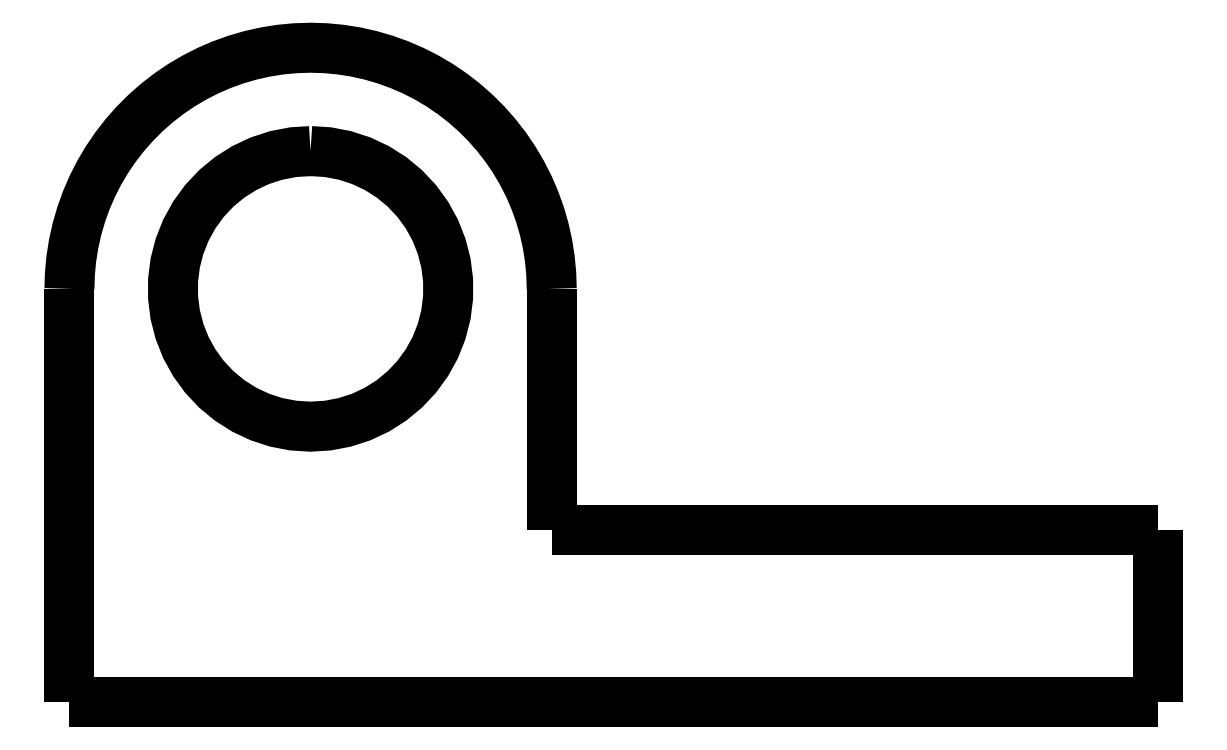
<metadata>
{"format":"dxf","ext":"dxf","renderer":"ezdxf+matplotlib","layout":"modelspace","background":"white","min_lineweight":24,"dpi":150}
</metadata>
<code>
0
SECTION
2
ENTITIES
0
LWPOLYLINE
8
0
90
51
70
0
10
10.7
20
12
10
10.7
20
11.86
10
10.7
20
11.72
10
10.7
20
11.58
10
10.7
20
11.44
10
10.7
20
11.3
10
10.7
20
11.16
10
10.7
20
11.02
10
10.7
20
10.88
10
10.7
20
10.74
10
10.7
20
10.6
10
10.7
20
10.46
10
10.7
20
10.32
10
10.7
20
10.18
10
10.7
20
10.04
10
10.7
20
9.9
10
10.7
20
9.76
10
10.7
20
9.62
10
10.7
20
9.48
10
10.7
20
9.34
10
10.7
20
9.2
10
10.7
20
9.06
10
10.7
20
8.92
10
10.7
20
8.78
10
10.7
20
8.64
10
10.7
20
8.5
10
10.7
20
8.36
10
10.7
20
8.22
10
10.7
20
8.08
10
10.7
20
7.94
10
10.7
20
7.8
10
10.7
20
7.66
10
10.7
20
7.52
10
10.7
20
7.38
10
10.7
20
7.24
10
10.7
20
7.1
10
10.7
20
6.96
10
10.7
20
6.82
10
10.7
20
6.68
10
10.7
20
6.54
10
10.7
20
6.4
10
10.7
20
6.26
10
10.7
20
6.12
10
10.7
20
5.98
10
10.7
20
5.84
10
10.7
20
5.7
10
10.7
20
5.56
10
10.7
20
5.42
10
10.7
20
5.28
10
10.7
20
5.14
10
10.7
20
5
0
LWPOLYLINE
8
0
90
51
70
0
10
-3.3
20
2.345e-16
10
-2.668
20
1.896e-16
10
-2.036
20
1.447e-16
10
-1.404
20
9.976e-17
10
-0.772
20
5.485e-17
10
-0.14
20
9.948e-18
10
0.492
20
-3.496e-17
10
1.124
20
-7.987e-17
10
1.756
20
-1.248e-16
10
2.388
20
-1.697e-16
10
3.02
20
-2.146e-16
10
3.652
20
-2.595e-16
10
4.284
20
-3.044e-16
10
4.916
20
-3.493e-16
10
5.548
20
-3.942e-16
10
6.18
20
-4.391e-16
10
6.812
20
-4.84e-16
10
7.444
20
-5.289e-16
10
8.076
20
-5.738e-16
10
8.708
20
-6.187e-16
10
9.34
20
-6.636e-16
10
9.972
20
-7.086e-16
10
10.6
20
-7.535e-16
10
11.24
20
-7.984e-16
10
11.87
20
-8.433e-16
10
12.5
20
-8.882e-16
10
13.13
20
-9.331e-16
10
13.76
20
-9.78e-16
10
14.4
20
-1.023e-15
10
15.03
20
-1.068e-15
10
15.66
20
-1.113e-15
10
16.29
20
-1.158e-15
10
16.92
20
-1.203e-15
10
17.56
20
-1.247e-15
10
18.19
20
-1.292e-15
10
18.82
20
-1.337e-15
10
19.45
20
-1.382e-15
10
20.08
20
-1.427e-15
10
20.72
20
-1.472e-15
10
21.35
20
-1.517e-15
10
21.98
20
-1.562e-15
10
22.61
20
-1.607e-15
10
23.24
20
-1.652e-15
10
23.88
20
-1.696e-15
10
24.51
20
-1.741e-15
10
25.14
20
-1.786e-15
10
25.77
20
-1.831e-15
10
26.4
20
-1.876e-15
10
27.04
20
-1.921e-15
10
27.67
20
-1.966e-15
10
28.3
20
-2.011e-15
0
LWPOLYLINE
8
0
90
51
70
0
10
28.3
20
-2.011e-15
10
28.3
20
0.1
10
28.3
20
0.2
10
28.3
20
0.3
10
28.3
20
0.4
10
28.3
20
0.5
10
28.3
20
0.6
10
28.3
20
0.7
10
28.3
20
0.8
10
28.3
20
0.9
10
28.3
20
1
10
28.3
20
1.1
10
28.3
20
1.2
10
28.3
20
1.3
10
28.3
20
1.4
10
28.3
20
1.5
10
28.3
20
1.6
10
28.3
20
1.7
10
28.3
20
1.8
10
28.3
20
1.9
10
28.3
20
2
10
28.3
20
2.1
10
28.3
20
2.2
10
28.3
20
2.3
10
28.3
20
2.4
10
28.3
20
2.5
10
28.3
20
2.6
10
28.3
20
2.7
10
28.3
20
2.8
10
28.3
20
2.9
10
28.3
20
3
10
28.3
20
3.1
10
28.3
20
3.2
10
28.3
20
3.3
10
28.3
20
3.4
10
28.3
20
3.5
10
28.3
20
3.6
10
28.3
20
3.7
10
28.3
20
3.8
10
28.3
20
3.9
10
28.3
20
4
10
28.3
20
4.1
10
28.3
20
4.2
10
28.3
20
4.3
10
28.3
20
4.4
10
28.3
20
4.5
10
28.3
20
4.6
10
28.3
20
4.7
10
28.3
20
4.8
10
28.3
20
4.9
10
28.3
20
5
0
LWPOLYLINE
8
0
90
51
70
0
10
10.7
20
5
10
10.89
20
5
10
11.07
20
5
10
11.26
20
5
10
11.44
20
5
10
11.63
20
5
10
11.82
20
5
10
12
20
5
10
12.19
20
5
10
12.37
20
5
10
12.56
20
5
10
12.75
20
5
10
12.93
20
5
10
13.12
20
5
10
13.3
20
5
10
13.49
20
5
10
13.68
20
5
10
13.86
20
5
10
14.05
20
5
10
14.23
20
5
10
14.42
20
5
10
14.61
20
5
10
14.79
20
5
10
14.98
20
5
10
15.16
20
5
10
15.35
20
5
10
15.54
20
5
10
15.72
20
5
10
15.91
20
5
10
16.09
20
5
10
16.28
20
5
10
16.47
20
5
10
16.65
20
5
10
16.84
20
5
10
17.02
20
5
10
17.21
20
5
10
17.4
20
5
10
17.58
20
5
10
17.77
20
5
10
17.95
20
5
10
18.14
20
5
10
18.33
20
5
10
18.51
20
5
10
18.7
20
5
10
18.88
20
5
10
19.07
20
5
10
19.26
20
5
10
19.44
20
5
10
19.63
20
5
10
19.81
20
5
10
20
20
5
0
LWPOLYLINE
8
0
90
51
70
0
10
28.3
20
5
10
27.95
20
5
10
27.6
20
5
10
27.24
20
5
10
26.89
20
5
10
26.54
20
5
10
26.19
20
5
10
25.84
20
5
10
25.48
20
5
10
25.13
20
5
10
24.78
20
5
10
24.43
20
5
10
24.08
20
5
10
23.72
20
5
10
23.37
20
5
10
23.02
20
5
10
22.67
20
5
10
22.32
20
5
10
21.96
20
5
10
21.61
20
5
10
21.26
20
5
10
20.91
20
5
10
20.56
20
5
10
20.2
20
5
10
19.85
20
5
10
19.5
20
5
10
19.15
20
5
10
18.8
20
5
10
18.44
20
5
10
18.09
20
5
10
17.74
20
5
10
17.39
20
5
10
17.04
20
5
10
16.68
20
5
10
16.33
20
5
10
15.98
20
5
10
15.63
20
5
10
15.28
20
5
10
14.92
20
5
10
14.57
20
5
10
14.22
20
5
10
13.87
20
5
10
13.52
20
5
10
13.16
20
5
10
12.81
20
5
10
12.46
20
5
10
12.11
20
5
10
11.76
20
5
10
11.4
20
5
10
11.05
20
5
10
10.7
20
5
0
LWPOLYLINE
8
0
90
51
70
0
10
10.7
20
5
10
10.7
20
5.14
10
10.7
20
5.28
10
10.7
20
5.42
10
10.7
20
5.56
10
10.7
20
5.7
10
10.7
20
5.84
10
10.7
20
5.98
10
10.7
20
6.12
10
10.7
20
6.26
10
10.7
20
6.4
10
10.7
20
6.54
10
10.7
20
6.68
10
10.7
20
6.82
10
10.7
20
6.96
10
10.7
20
7.1
10
10.7
20
7.24
10
10.7
20
7.38
10
10.7
20
7.52
10
10.7
20
7.66
10
10.7
20
7.8
10
10.7
20
7.94
10
10.7
20
8.08
10
10.7
20
8.22
10
10.7
20
8.36
10
10.7
20
8.5
10
10.7
20
8.64
10
10.7
20
8.78
10
10.7
20
8.92
10
10.7
20
9.06
10
10.7
20
9.2
10
10.7
20
9.34
10
10.7
20
9.48
10
10.7
20
9.62
10
10.7
20
9.76
10
10.7
20
9.9
10
10.7
20
10.04
10
10.7
20
10.18
10
10.7
20
10.32
10
10.7
20
10.46
10
10.7
20
10.6
10
10.7
20
10.74
10
10.7
20
10.88
10
10.7
20
11.02
10
10.7
20
11.16
10
10.7
20
11.3
10
10.7
20
11.44
10
10.7
20
11.58
10
10.7
20
11.72
10
10.7
20
11.86
10
10.7
20
12
0
LWPOLYLINE
8
0
90
51
70
0
10
10.7
20
12
10
10.69
20
12.44
10
10.64
20
12.88
10
10.58
20
13.31
10
10.48
20
13.74
10
10.36
20
14.16
10
10.21
20
14.58
10
10.03
20
14.98
10
9.834
20
15.37
10
9.61
20
15.75
10
9.363
20
16.11
10
9.094
20
16.46
10
8.803
20
16.79
10
8.492
20
17.1
10
8.162
20
17.39
10
7.814
20
17.66
10
7.451
20
17.91
10
7.072
20
18.13
10
6.68
20
18.33
10
6.277
20
18.51
10
5.863
20
18.66
10
5.441
20
18.78
10
5.012
20
18.88
10
4.577
20
18.94
10
4.14
20
18.99
10
3.7
20
19
10
3.26
20
18.99
10
2.823
20
18.94
10
2.388
20
18.88
10
1.959
20
18.78
10
1.537
20
18.66
10
1.123
20
18.51
10
0.7195
20
18.33
10
0.3277
20
18.13
10
-0.05079
20
17.91
10
-0.4145
20
17.66
10
-0.762
20
17.39
10
-1.092
20
17.1
10
-1.403
20
16.79
10
-1.694
20
16.46
10
-1.963
20
16.11
10
-2.21
20
15.75
10
-2.434
20
15.37
10
-2.634
20
14.98
10
-2.808
20
14.58
10
-2.957
20
14.16
10
-3.08
20
13.74
10
-3.176
20
13.31
10
-3.245
20
12.88
10
-3.286
20
12.44
10
-3.3
20
12
0
LWPOLYLINE
8
0
90
51
70
0
10
-3.3
20
12
10
-3.3
20
11.76
10
-3.3
20
11.52
10
-3.3
20
11.28
10
-3.3
20
11.04
10
-3.3
20
10.8
10
-3.3
20
10.56
10
-3.3
20
10.32
10
-3.3
20
10.08
10
-3.3
20
9.84
10
-3.3
20
9.6
10
-3.3
20
9.36
10
-3.3
20
9.12
10
-3.3
20
8.88
10
-3.3
20
8.64
10
-3.3
20
8.4
10
-3.3
20
8.16
10
-3.3
20
7.92
10
-3.3
20
7.68
10
-3.3
20
7.44
10
-3.3
20
7.2
10
-3.3
20
6.96
10
-3.3
20
6.72
10
-3.3
20
6.48
10
-3.3
20
6.24
10
-3.3
20
6
10
-3.3
20
5.76
10
-3.3
20
5.52
10
-3.3
20
5.28
10
-3.3
20
5.04
10
-3.3
20
4.8
10
-3.3
20
4.56
10
-3.3
20
4.32
10
-3.3
20
4.08
10
-3.3
20
3.84
10
-3.3
20
3.6
10
-3.3
20
3.36
10
-3.3
20
3.12
10
-3.3
20
2.88
10
-3.3
20
2.64
10
-3.3
20
2.4
10
-3.3
20
2.16
10
-3.3
20
1.92
10
-3.3
20
1.68
10
-3.3
20
1.44
10
-3.3
20
1.2
10
-3.3
20
0.96
10
-3.3
20
0.72
10
-3.3
20
0.48
10
-3.3
20
0.24
10
-3.3
20
0
0
LWPOLYLINE
8
0
90
51
70
0
10
3.7
20
16
10
3.199
20
15.97
10
2.705
20
15.87
10
2.228
20
15.72
10
1.773
20
15.51
10
1.349
20
15.24
10
0.9618
20
14.92
10
0.6179
20
14.55
10
0.3227
20
14.14
10
0.08069
20
13.7
10
-0.1042
20
13.24
10
-0.2291
20
12.75
10
-0.2921
20
12.25
10
-0.2921
20
11.75
10
-0.2291
20
11.25
10
-0.1042
20
10.76
10
0.08069
20
10.3
10
0.3227
20
9.857
10
0.6179
20
9.45
10
0.9618
20
9.084
10
1.349
20
8.764
10
1.773
20
8.495
10
2.228
20
8.281
10
2.705
20
8.126
10
3.199
20
8.032
10
3.7
20
8
10
4.201
20
8.032
10
4.695
20
8.126
10
5.172
20
8.281
10
5.627
20
8.495
10
6.051
20
8.764
10
6.438
20
9.084
10
6.782
20
9.45
10
7.077
20
9.857
10
7.319
20
10.3
10
7.504
20
10.76
10
7.629
20
11.25
10
7.692
20
11.75
10
7.692
20
12.25
10
7.629
20
12.75
10
7.504
20
13.24
10
7.319
20
13.7
10
7.077
20
14.14
10
6.782
20
14.55
10
6.438
20
14.92
10
6.051
20
15.24
10
5.627
20
15.51
10
5.172
20
15.72
10
4.695
20
15.87
10
4.201
20
15.97
10
3.7
20
16
0
ENDSEC
0
EOF

</code>
